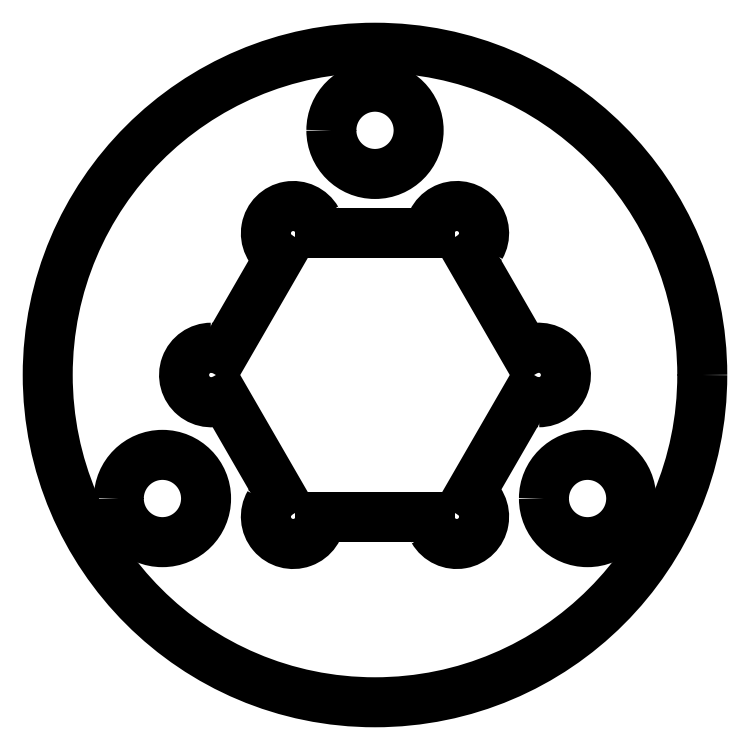
<metadata>
{"format":"dxf","ext":"dxf","renderer":"ezdxf+matplotlib","layout":"modelspace","background":"white","min_lineweight":24,"dpi":150}
</metadata>
<code>
0
SECTION
2
ENTITIES
0
CIRCLE
8
ASSEMBLY
10
-1.8e-15
20
40
30
21.97
40
12
0
CIRCLE
8
ASSEMBLY
10
7.794
20
35.47
30
-21.97
40
1.6
210
0
220
0
230
-1
0
CIRCLE
8
ASSEMBLY
10
-7.794
20
35.47
30
-21.97
40
1.6
210
0
220
0
230
-1
0
CIRCLE
8
ASSEMBLY
10
-1.378e-08
20
48.97
30
-21.97
40
1.6
210
0
220
0
230
-1
0
LINE
8
ASSEMBLY
10
-5.5
20
40.87
30
21.97
11
-3.5
21
44.33
31
21.97
0
ARC
8
ASSEMBLY
10
3
20
45.2
30
-21.97
40
1
50
300
51
150
210
0
220
0
230
-1
0
ARC
8
ASSEMBLY
10
3
20
45.2
30
-21.97
40
1
50
150
51
180
210
0
220
0
230
-1
0
LINE
8
ASSEMBLY
10
-2
20
45.2
30
21.97
11
2
21
45.2
31
21.97
0
ARC
8
ASSEMBLY
10
-3
20
45.2
30
-21.97
40
1
50
360
51
210
210
0
220
0
230
-1
0
ARC
8
ASSEMBLY
10
-3
20
45.2
30
-21.97
40
1
50
210
51
240
210
0
220
0
230
-1
0
LINE
8
ASSEMBLY
10
3.5
20
44.33
30
21.97
11
5.5
21
40.87
31
21.97
0
ARC
8
ASSEMBLY
10
-6
20
40
30
-21.97
40
1
50
60
51
270
210
0
220
0
230
-1
0
ARC
8
ASSEMBLY
10
-6
20
40
30
-21.97
40
1
50
270
51
300
210
0
220
0
230
-1
0
LINE
8
ASSEMBLY
10
5.5
20
39.13
30
21.97
11
3.5
21
35.67
31
21.97
0
ARC
8
ASSEMBLY
10
-3
20
34.8
30
-21.97
40
1
50
120
51
330
210
0
220
0
230
-1
0
ARC
8
ASSEMBLY
10
-3
20
34.8
30
-21.97
40
1
50
330
51
360
210
0
220
0
230
-1
0
LINE
8
ASSEMBLY
10
2
20
34.8
30
21.97
11
-2
21
34.8
31
21.97
0
ARC
8
ASSEMBLY
10
3
20
34.8
30
-21.97
40
1
50
180
51
30
210
0
220
0
230
-1
0
ARC
8
ASSEMBLY
10
3
20
34.8
30
-21.97
40
1
50
30
51
60
210
0
220
0
230
-1
0
LINE
8
ASSEMBLY
10
-3.5
20
35.67
30
21.97
11
-5.5
21
39.13
31
21.97
0
ARC
8
ASSEMBLY
10
6
20
40
30
-21.97
40
1
50
240
51
90
210
0
220
0
230
-1
0
ARC
8
ASSEMBLY
10
6
20
40
30
-21.97
40
1
50
90
51
120
210
0
220
0
230
-1
0
ENDSEC
0
EOF

</code>
